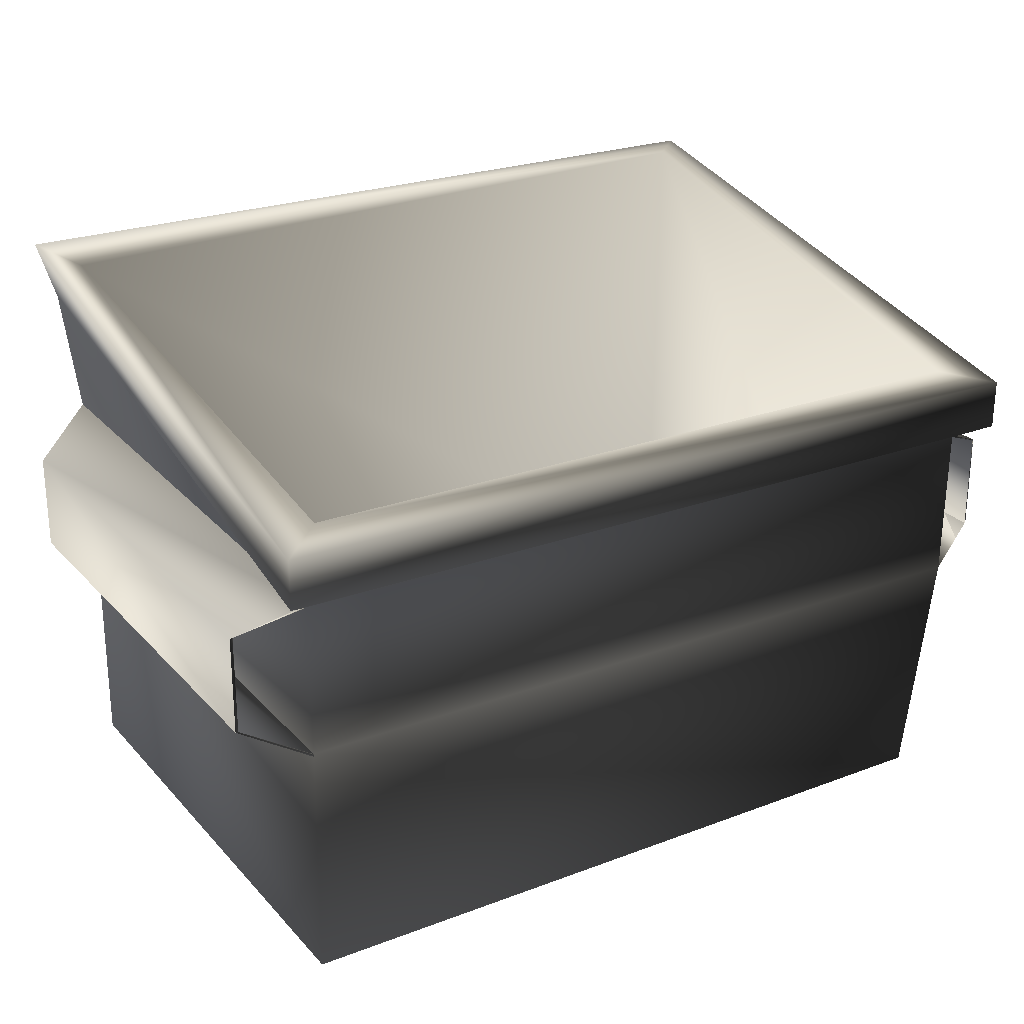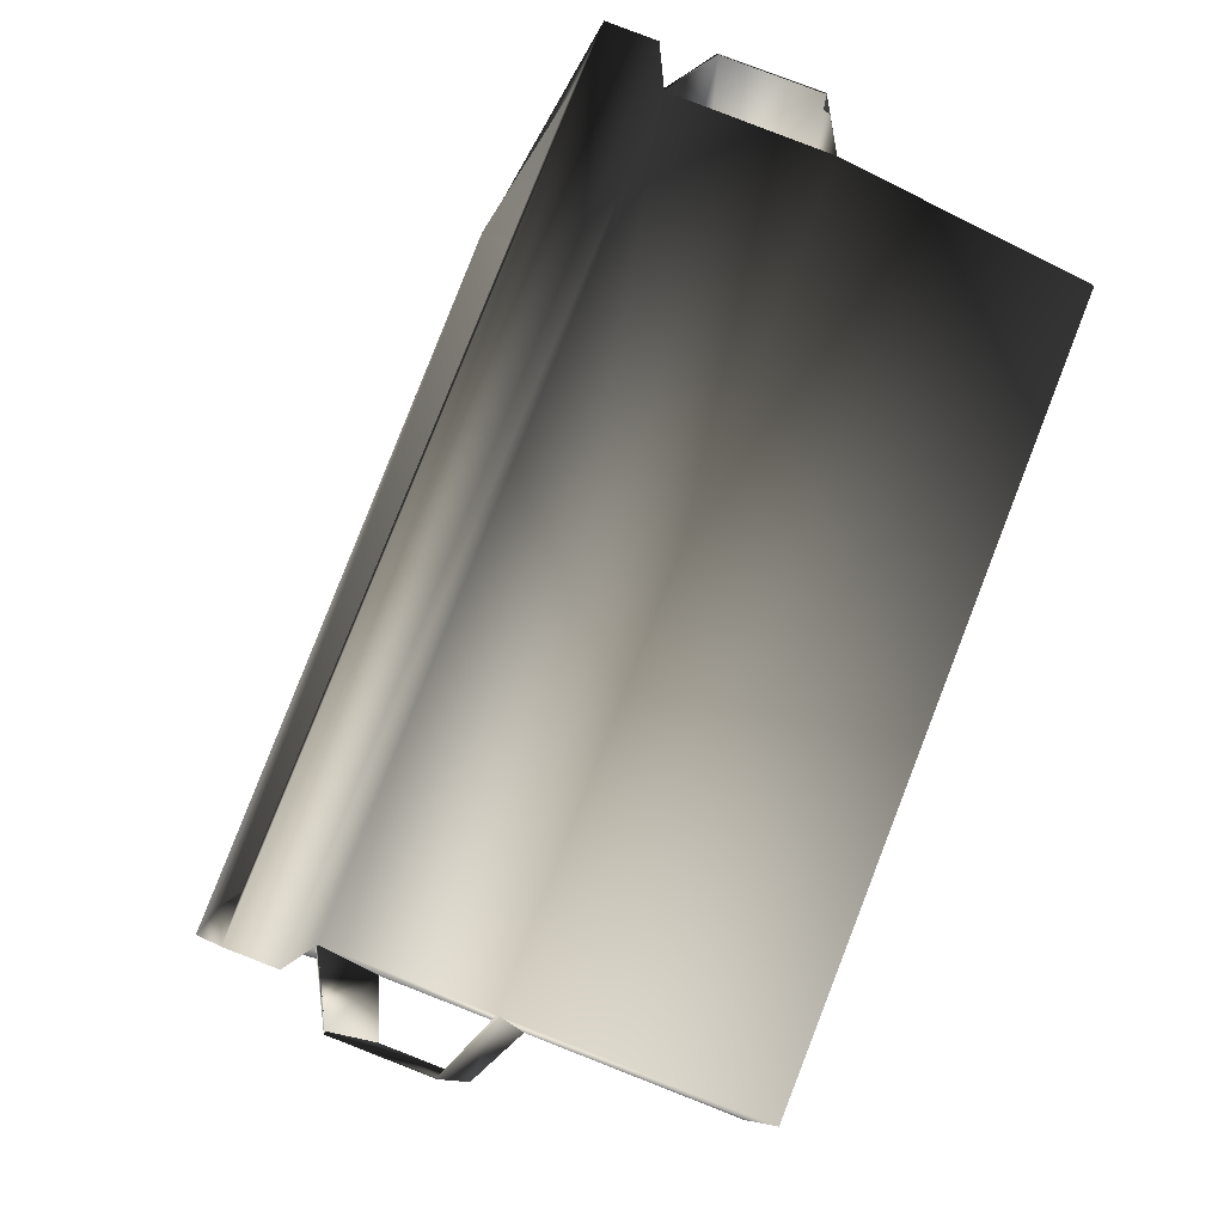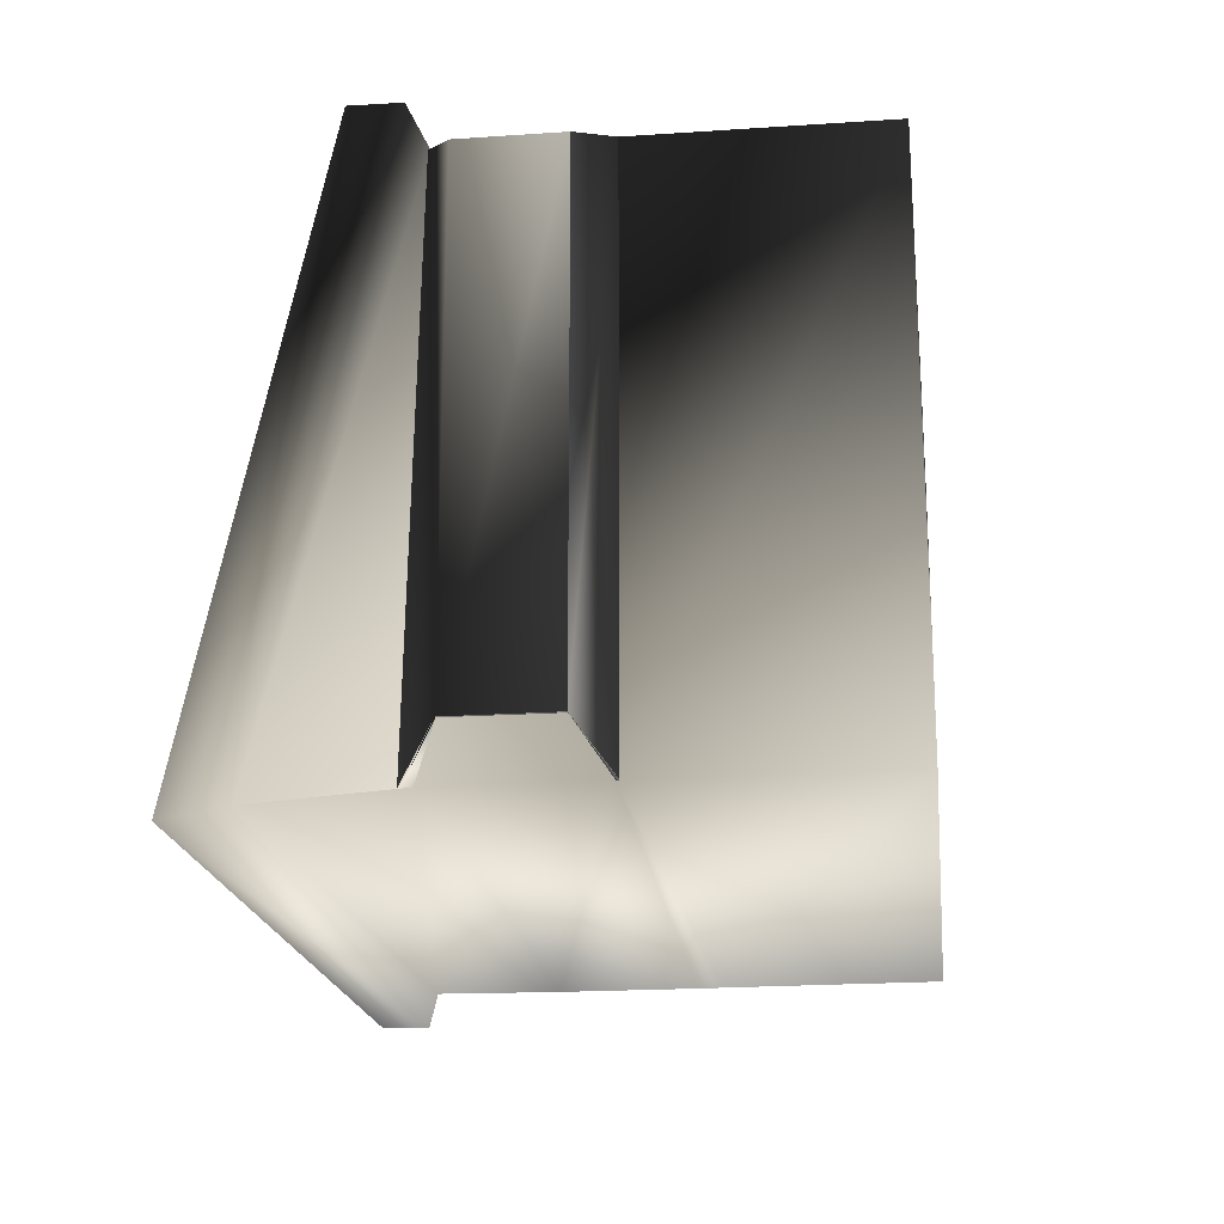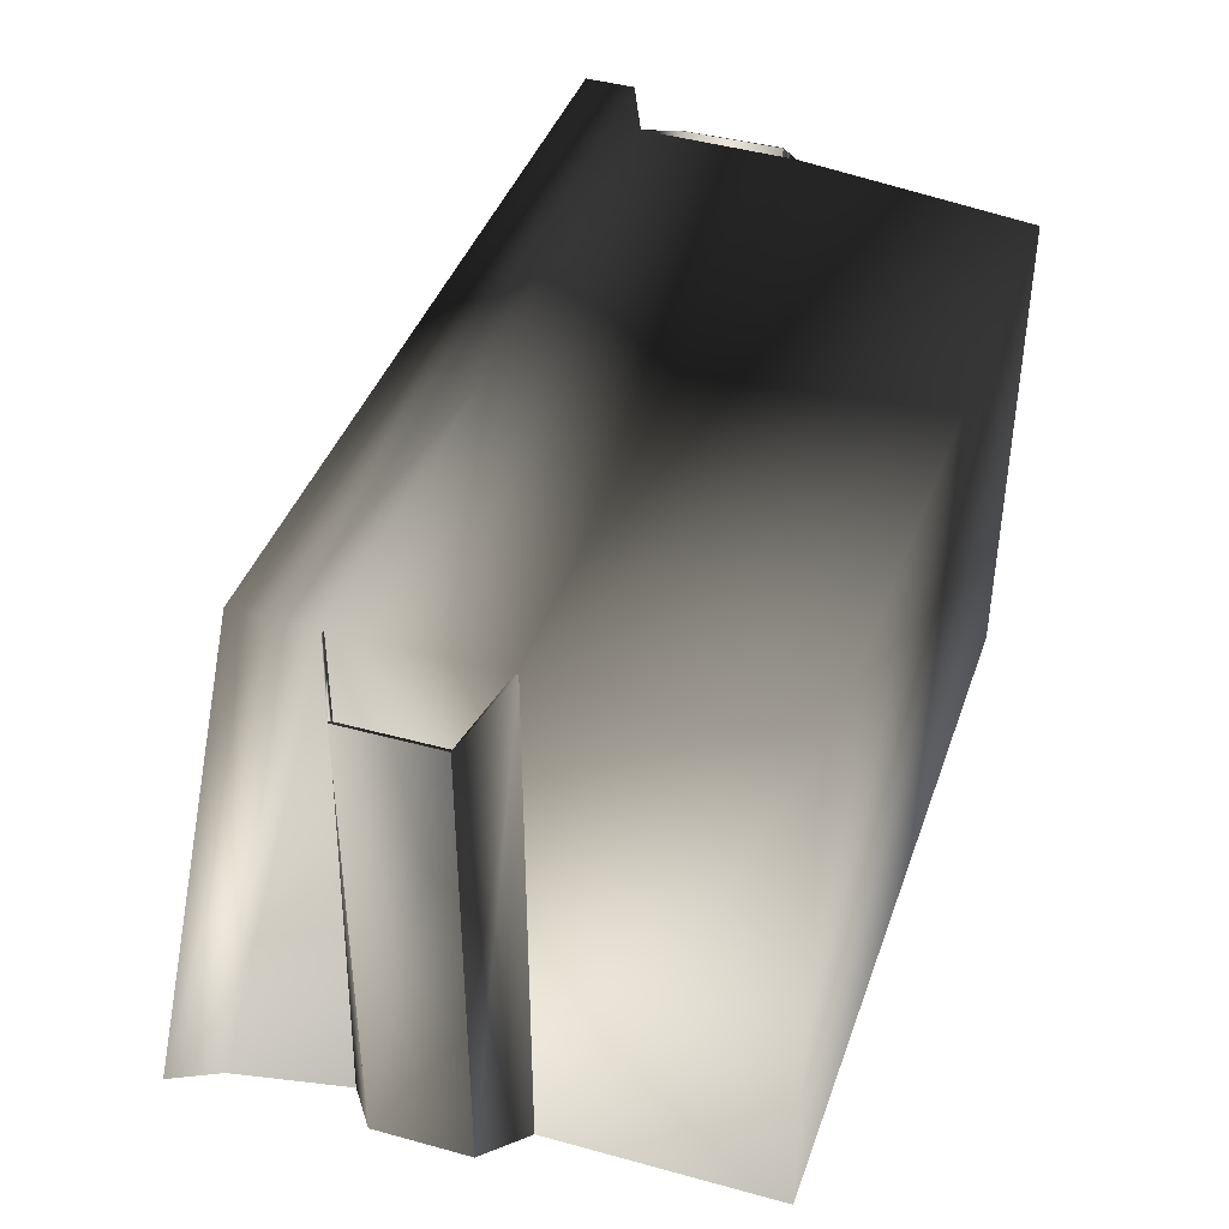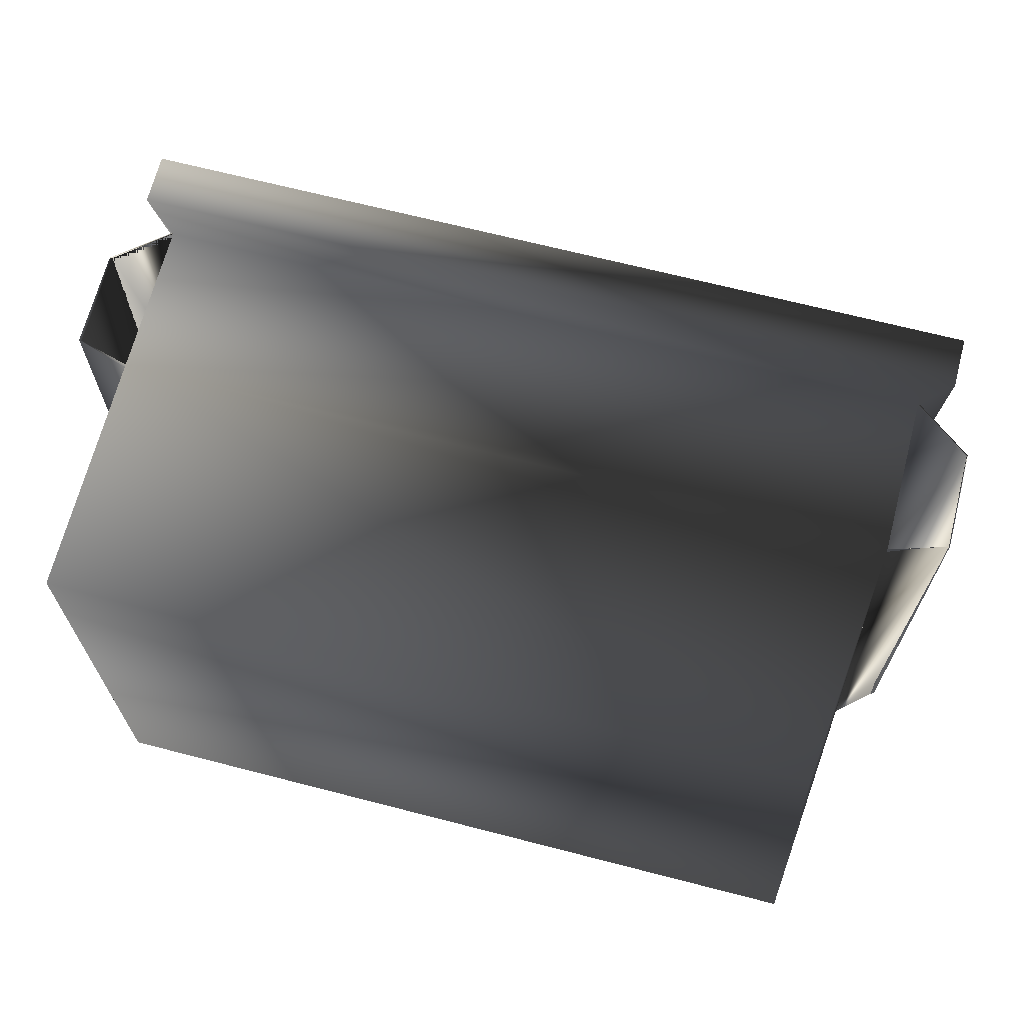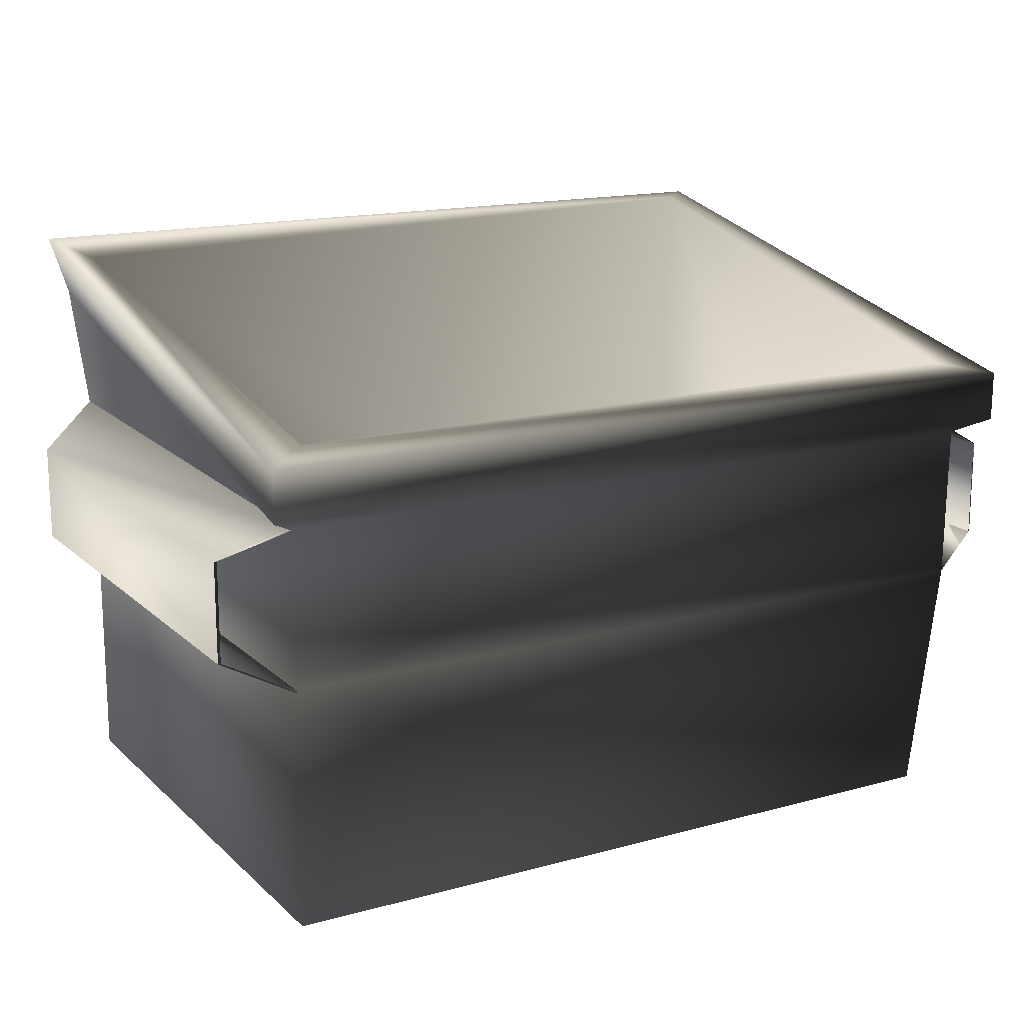
<metadata>
{"format":"obj","ext":"obj","renderer":"f3d","projection":"perspective","resolution":1024,"background":"white","views":[{"elev":24.5,"azim":-31.4,"up":"+Y"},{"elev":79.4,"azim":-68.8,"up":"+Z"},{"elev":-19.9,"azim":-82.8,"up":"+Z"},{"elev":41.1,"azim":-71.5,"up":"+Z"},{"elev":67.8,"azim":14.5,"up":"+Z"},{"elev":15.7,"azim":-29.6,"up":"+Y"}]}
</metadata>
<code>
v -1.786 2.682 -1.336
v 1.778 2.65 -1.27
v 1.912 2.715 -1.403
v -1.72 2.068 1.205
v -1.786 2.682 -1.336
v -1.853 2.142 1.333
v 1.734 2.935 -1.231
v -1.853 2.94 -1.4
v 1.912 2.94 -1.4
v -1.692 2.857 -1.219
v 1.912 2.715 -1.403
v -1.786 2.682 -1.336
v 1.703 2.408 1.149
v 1.912 2.94 -1.4
v 1.912 2.368 1.336
v 1.734 2.935 -1.231
v 1.912 2.715 -1.403
v 1.912 2.142 1.333
v -1.643 2.408 1.148
v 1.912 2.368 1.336
v -1.853 2.368 1.336
v 1.703 2.408 1.149
v -1.853 2.142 1.333
v 1.912 2.142 1.333
v 1.78 2.068 1.205
v 1.912 2.715 -1.403
v 1.778 2.65 -1.27
v 1.912 2.142 1.333
v 1.78 2.068 1.205
v 1.781 1.422 -1.276
v 1.778 1.358 1.193
v 1.781 2.067 -1.275
v 2.05 1.941 1.07
v 1.781 2.067 -1.275
v 1.78 2.068 1.205
v 2.05 1.941 -1.118
v 2.05 1.941 1.07
v 1.78 2.08 1.205
v 2.05 1.49 1.07
v 2.049 1.501 -1.122
v 2.05 1.941 -1.118
v 2.05 1.941 1.07
v 1.78 1.305 -1.275
v 1.778 1.358 1.193
v -1.72 1.37 -1.275
v 1.781 2.067 -1.275
v -1.72 2.067 -1.275
v 1.781 1.422 -1.276
v 1.78 1.305 -1.275
v 2.049 1.501 -1.122
v -1.722 0.2867 -1.272
v 1.782 0.2867 -1.272
v -1.72 1.37 -1.275
v -1.72 2.067 -1.275
v 1.778 2.65 -1.27
v -1.786 2.682 -1.336
v 1.781 2.067 -1.275
v -1.72 2.067 -1.275
v -1.786 2.682 -1.336
v -1.725 2.114 -1.28
v 1.78 2.068 1.205
v -1.853 2.142 1.333
v 1.912 2.142 1.333
v -1.72 2.068 1.205
v -1.72 1.372 1.207
v 1.663 0.2648 1.148
v -1.722 0.2867 1.204
v 1.778 1.358 1.193
v 1.778 1.358 1.193
v 2.049 1.501 -1.122
v 2.05 1.49 1.07
v 1.781 1.422 -1.276
v 2.055 1.499 -1.118
v 1.778 1.358 1.193
v 2.054 1.492 1.07
v 1.78 2.068 1.205
v -1.72 1.372 1.207
v -1.72 2.068 1.205
v 1.778 1.358 1.193
v 1.78 2.068 1.205
v 1.778 2.65 -1.27
v 1.781 2.067 -1.275
v -1.722 0.2867 -1.272
v 1.663 0.2648 1.148
v 1.782 0.2867 -1.272
v -1.722 0.2867 1.204
v -1.853 2.94 -1.4
v -1.853 2.142 1.333
v -1.786 2.682 -1.336
v -1.853 2.368 1.336
v -1.692 2.857 -1.219
v -1.643 2.408 1.148
v -1.853 2.368 1.336
v -1.853 2.94 -1.4
v -1.72 1.37 -1.275
v -1.722 0.2867 1.204
v -1.722 0.2867 -1.272
v -1.72 1.372 1.207
v -1.72 2.068 1.205
v -1.72 1.37 -1.275
v -1.72 2.067 -1.275
v -1.72 1.372 1.207
v -1.72 2.068 1.205
v -1.725 2.114 -1.28
v -1.999 1.941 -1.118
v -1.999 1.941 1.07
v -1.72 2.068 1.205
v -1.725 2.114 -1.28
v -1.786 2.682 -1.336
v -1.72 2.067 -1.275
v -1.72 2.067 -1.275
v -1.999 1.941 1.07
v -1.999 1.941 -1.118
v -1.72 2.068 1.205
v -1.999 1.496 1.07
v -1.999 1.495 -1.118
v -1.72 1.37 -1.275
v -1.72 1.372 1.207
v -1.72 1.372 1.207
v -1.72 1.37 -1.275
v -1.999 1.495 -1.118
v -1.999 1.496 1.07
v 1.778 1.358 1.193
v 1.782 0.2867 -1.272
v 1.663 0.2648 1.148
v 1.78 1.305 -1.275
v 1.734 2.935 -1.231
v 1.703 2.408 1.149
v 1.58 0.4206 1.088
v 1.693 0.4414 -1.211
v -1.643 2.408 1.148
v -1.636 0.4414 1.141
v 1.58 0.4206 1.088
v 1.703 2.408 1.149
v -1.692 2.857 -1.219
v 1.734 2.935 -1.231
v 1.693 0.4414 -1.211
v -1.636 0.4414 -1.211
v -1.692 2.857 -1.219
v -1.636 0.4414 -1.211
v -1.636 0.4414 1.141
v -1.643 2.408 1.148
v -1.636 0.4414 -1.211
v 1.693 0.4414 -1.211
v 1.58 0.4206 1.088
v -1.636 0.4414 1.141
v -2.012 1.941 -1.118
v -2.011 1.495 -1.118
v -2.011 1.496 1.07
v -2.012 1.941 1.07
v -1.72 2.078 1.205
v -1.725 2.124 -1.28
v -2.012 1.941 -1.118
v -2.012 1.941 1.07
v -1.72 2.068 1.205
v -1.72 2.078 1.205
v -2.012 1.941 1.07
v -1.999 1.941 1.07
v -1.999 1.496 1.07
v -2.011 1.496 1.07
v -2.012 1.941 1.07
v -1.999 1.941 1.07
v -1.725 2.114 -1.28
v -1.725 2.124 -1.28
v -2.012 1.941 -1.118
v -1.999 1.495 -1.118
v -1.999 1.941 -1.118
v -2.011 1.495 -1.118
v -1.72 1.356 -1.275
v -2.011 1.495 -1.118
v -1.72 1.37 -1.275
v -1.72 2.067 -1.275
v -1.725 2.114 -1.28
v -1.999 1.941 -1.118
v -2.011 1.495 -1.118
v -2.011 1.496 1.07
v -1.72 1.358 1.207
v -1.72 1.356 -1.275
v -1.72 1.358 1.207
v -2.011 1.496 1.07
v -1.999 1.496 1.07
v -1.72 1.358 1.207
v -1.999 1.496 1.07
v -1.72 1.372 1.207
v 2.054 1.947 1.07
v 1.78 2.08 1.205
v 1.781 2.08 -1.275
v 2.054 1.947 -1.118
v 2.05 1.941 1.07
v 1.78 2.08 1.205
v 2.054 1.947 1.07
v 2.054 1.492 1.07
v 2.054 1.947 -1.118
v 2.055 1.499 -1.118
v 2.054 1.947 1.07
v 2.05 1.49 1.07
v 2.054 1.492 1.07
v 2.054 1.947 1.07
v 2.05 1.941 1.07
v 2.05 1.941 -1.118
v 1.781 2.067 -1.275
v 1.781 2.08 -1.275
v 2.054 1.947 -1.118
v 1.778 1.358 1.193
v 1.778 1.358 1.193
v 2.05 1.49 1.07
v 1.778 1.358 1.193
v 2.05 1.49 1.07
v 2.054 1.492 1.07
v 2.049 1.501 -1.122
v 2.05 1.941 -1.118
v 2.054 1.947 -1.118
v 2.055 1.499 -1.118
v 1.781 1.422 -1.276
v 2.049 1.501 -1.122
v 2.055 1.499 -1.118
g Trash_t1(Clone)_34062_787
f 1 3 2
f 4 6 5
f 7 9 8
f 8 10 7
f 8 9 11
f 11 12 8
f 13 15 14
f 14 16 13
f 17 14 15
f 15 18 17
f 19 21 20
f 20 22 19
f 20 21 23
f 23 24 20
f 25 27 26
f 26 28 25
f 29 31 30
f 30 32 29
f 33 35 34
f 34 36 33
f 37 38 35
f 39 41 40
f 41 39 42
f 43 40 39
f 39 44 43
f 45 47 46
f 46 48 45
f 45 48 49
f 50 49 48
f 49 52 51
f 51 53 49
f 54 56 55
f 55 57 54
f 58 60 59
f 61 63 62
f 62 64 61
f 65 67 66
f 66 68 65
f 69 71 70
f 70 72 69
f 73 72 74
f 74 75 73
f 76 78 77
f 77 79 76
f 80 82 81
f 83 85 84
f 84 86 83
f 87 89 88
f 88 90 87
f 90 92 91
f 91 94 93
f 95 97 96
f 96 98 95
f 99 101 100
f 100 102 99
f 103 105 104
f 103 106 105
f 107 109 108
f 110 107 108
f 111 113 112
f 112 114 111
f 115 113 112
f 113 115 116
f 115 117 116
f 117 115 118
f 119 121 120
f 121 119 122
f 123 125 124
f 124 126 123
f 127 129 128
f 127 130 129
f 131 133 132
f 131 134 133
f 135 137 136
f 135 138 137
f 139 141 140
f 139 142 141
f 143 145 144
f 143 146 145
f 147 149 148
f 149 147 150
f 151 153 152
f 151 154 153
f 155 157 156
f 155 158 157
f 159 161 160
f 159 162 161
f 163 165 164
f 166 165 167
f 166 168 165
f 169 166 170
f 169 171 166
f 172 174 173
f 175 177 176
f 177 175 178
f 179 181 180
f 182 184 183
f 185 187 186
f 187 185 188
f 189 191 190
f 192 194 193
f 193 195 192
f 196 198 197
f 196 199 198
f 200 202 201
f 200 203 202
f 204 206 205
f 207 209 208
f 210 212 211
f 210 213 212
f 214 216 215

</code>
